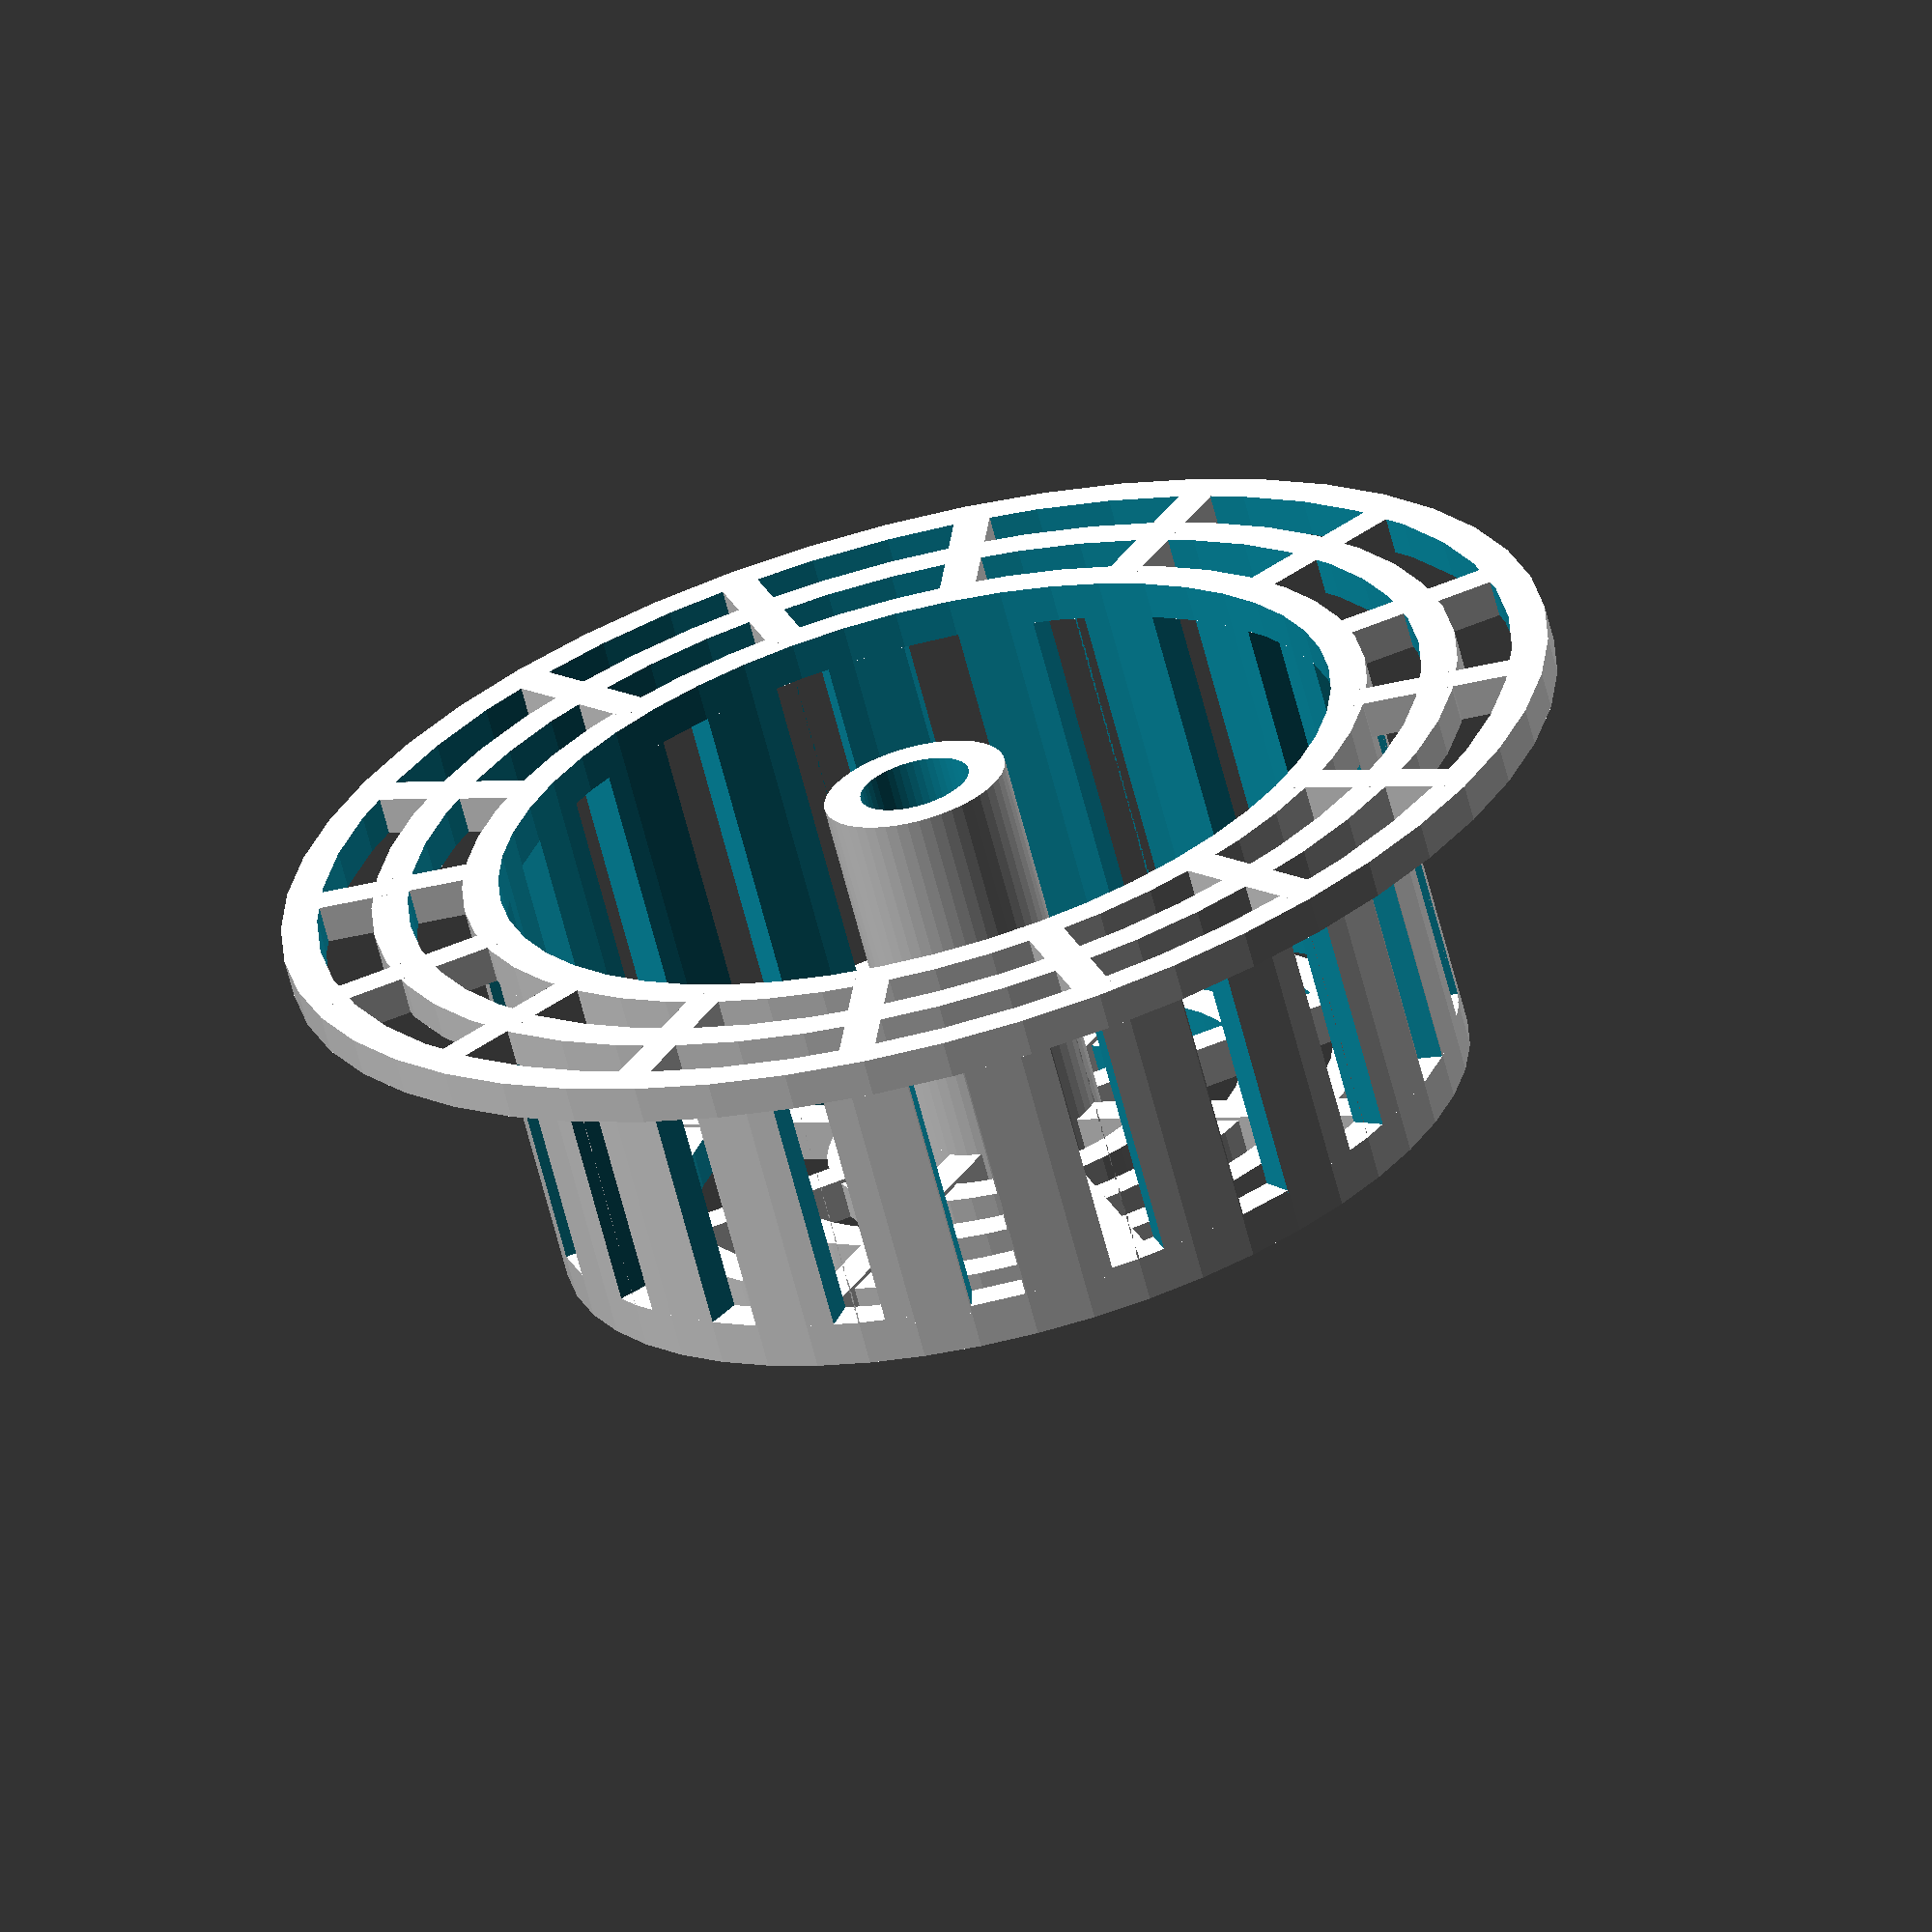
<openscad>
// ************* Credits part *************

// Programmed by Fryns - November 2014

// Optimized for Customizer 

// ************* Declaration part *************

/* [General] */
Height=20; //Total height minus thickness
Thickness=2;
CirclesBottom=5;
CirclesTop=2;
GratingSpace=3; //Space

/* [Radians] */
RadiansBottom=8;
RadiansTop=16;
SideGratingNumber=20;

/* [Finish] */
OverhangFix=0.2;// Larger or equal to print resoltion when printing upside down without support
Resolution=50; //[20:Draft,50:Medium,100:Fine, 200:very fine]
FirstCircle=1;
FirstCircleFullHeight = "Yes"; // [Yes,No]

/* [Hidden] */
Manifoldfix=0.1;
FirstCircleHeight = (FirstCircleFullHeight=="Yes") ? Height : 0;
CircleSpacing=GratingSpace+Thickness;

echo("Bottom diameter =", CircleSpacing*CirclesBottom*2);
echo("Top diameter =", CircleSpacing*(CirclesTop+CirclesBottom)*2);
echo("Inner circle diameter =", (CircleSpacing*FirstCircle-Thickness)*2);
echo("Total height =", Thickness+Height);


// ************* Executable part *************


// top grating
translate([0,0,Height]){
	Circles(Cstart=CirclesBottom,Cend=CirclesBottom+CirclesTop,Height=Thickness);
	Radians(Radiannr=RadiansTop,Length=CirclesTop*CircleSpacing,Lstart=CirclesBottom*CircleSpacing-Thickness/2,Angle=0,Width=Thickness,Height=Thickness);
}

// sides
difference(){
	Circles(Cstart=CirclesBottom,Cend=CirclesBottom,Height=Height);
	Radians(Radiannr=SideGratingNumber,Length=CirclesBottom*CircleSpacing,Lstart=0,Angle=0,Width=CircleSpacing-Thickness,Height=Height);
}

// bottom grating
Circles(Cstart=FirstCircle,Cend=CirclesBottom,Height=Thickness);
Radians(Radiannr=RadiansBottom,Length=(CirclesBottom-FirstCircle)*CircleSpacing,Lstart=FirstCircle*CircleSpacing-Thickness/2,Angle=0,Width=Thickness,Height=Thickness+OverhangFix); // raised by OverhangFix to ensure best printing for overhang without support

// Inner circle grating
Circles(Cstart=FirstCircle,Cend=FirstCircle,Height=Thickness+FirstCircleHeight);

// Bottom outer circle
Circles(Cstart=CirclesBottom,Cend=CirclesBottom,Height=Thickness+OverhangFix*2); //raised by 2*OverhangFix to ensure best printing for overhang without support

// ************* Module part *************

module Radians(Radiannr,Length,Lstart,Angle,Width,Height){ // Sticks in bottom
	for ( i = [1 : Radiannr] ){
			translate([0,0,Height/2])
		rotate(a=[Angle,0,360/(Radiannr)*i])
			translate([Length/2+Lstart,0,0])
				cube(size = [Length,Width,Height], center = true);
	}
}

module Circles(Cstart,Cend,Height){ // circles in bottom
	for ( i = [Cstart : Cend] ){
		difference(){
			cylinder(h = Height, r = i*CircleSpacing, $fn=Resolution, center = false);
			translate([0,0,-Manifoldfix/2])
			cylinder(h = Height+Manifoldfix, r = i*CircleSpacing-Thickness, $fn=Resolution, center = false);
		}
	}
}

</openscad>
<views>
elev=66.0 azim=253.0 roll=14.5 proj=o view=wireframe
</views>
